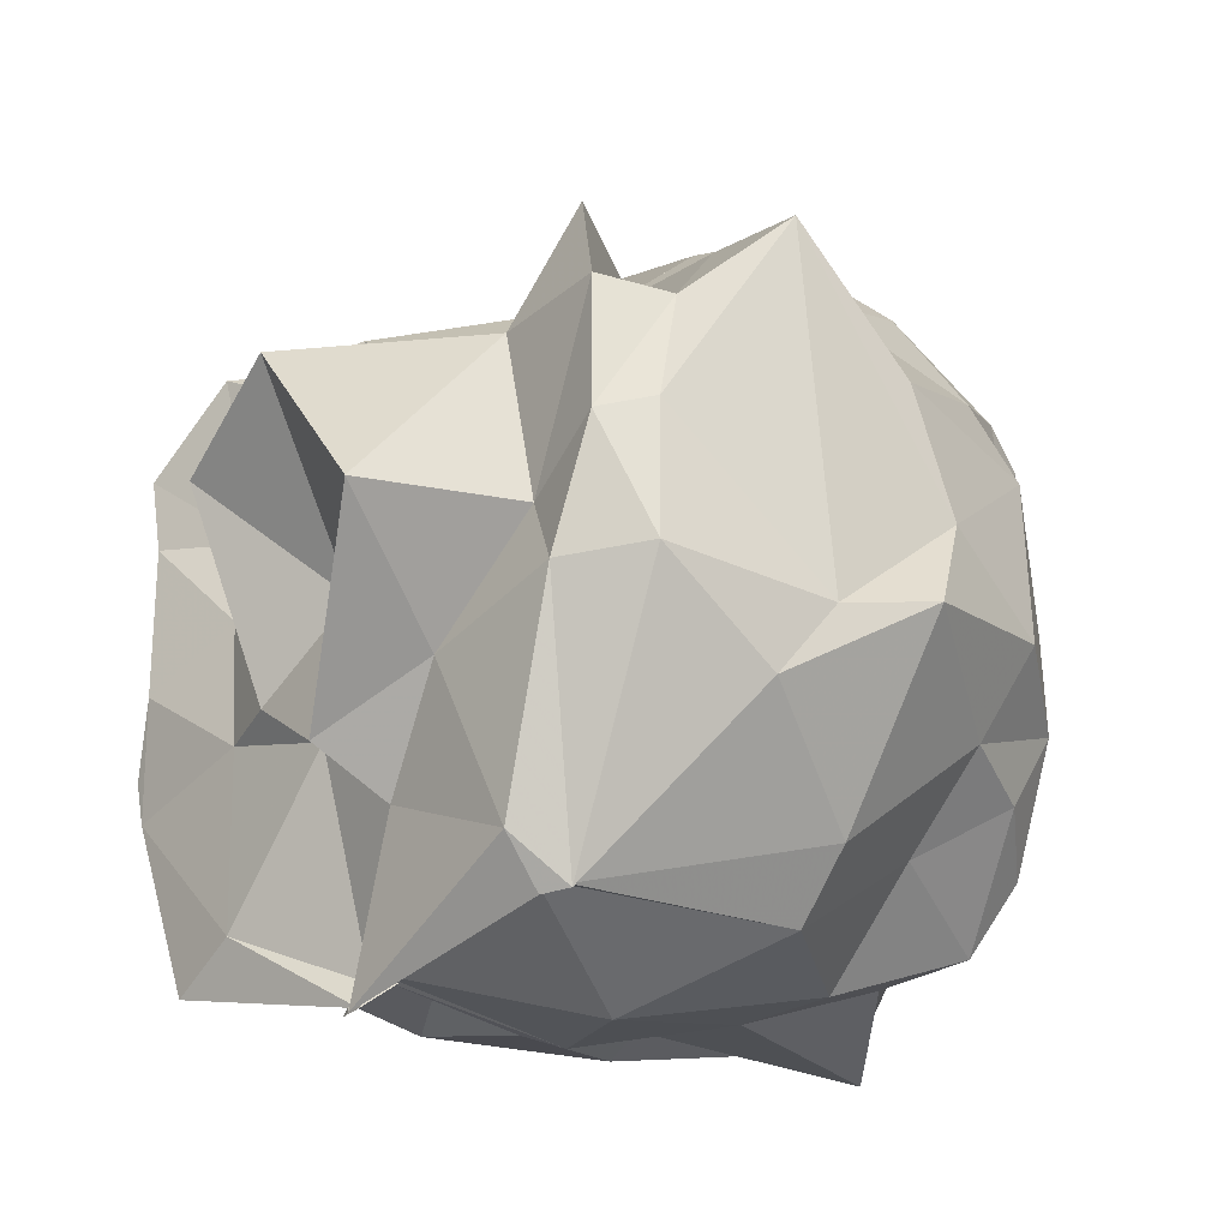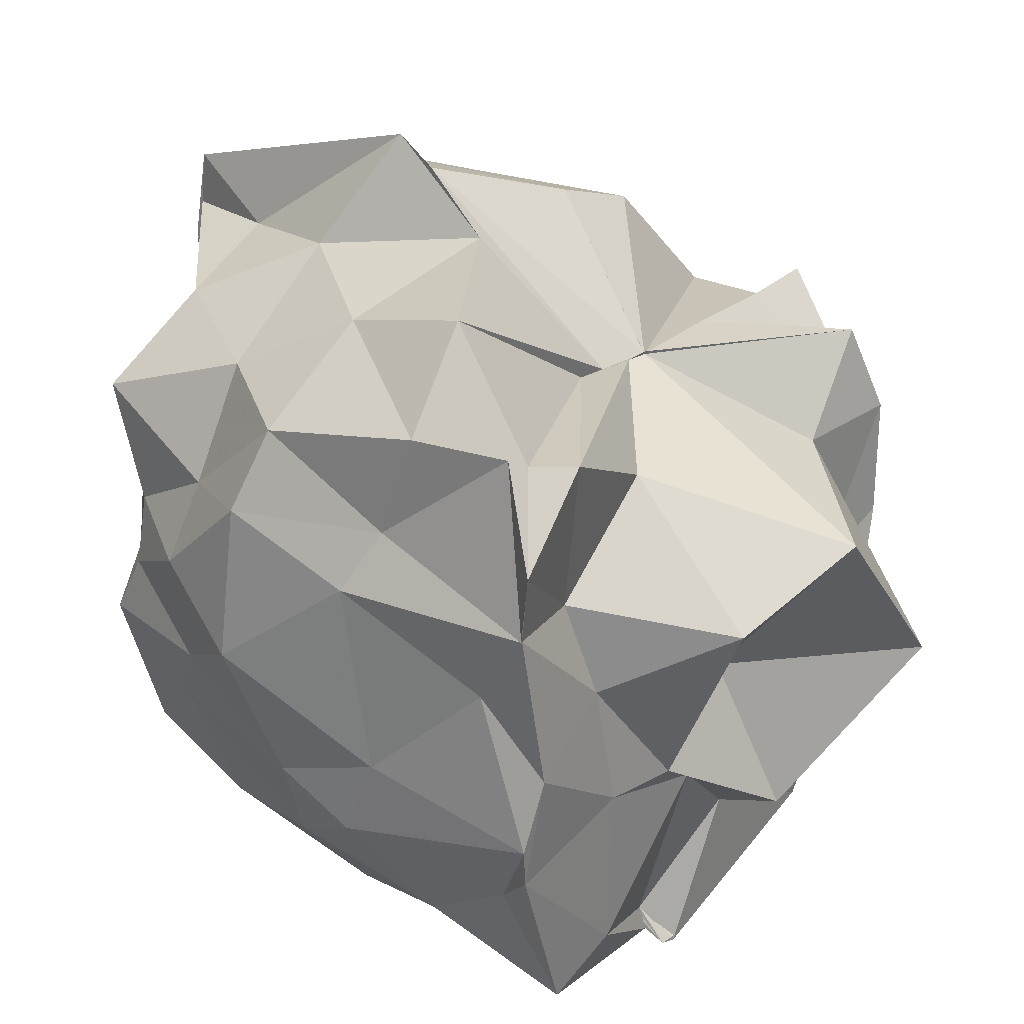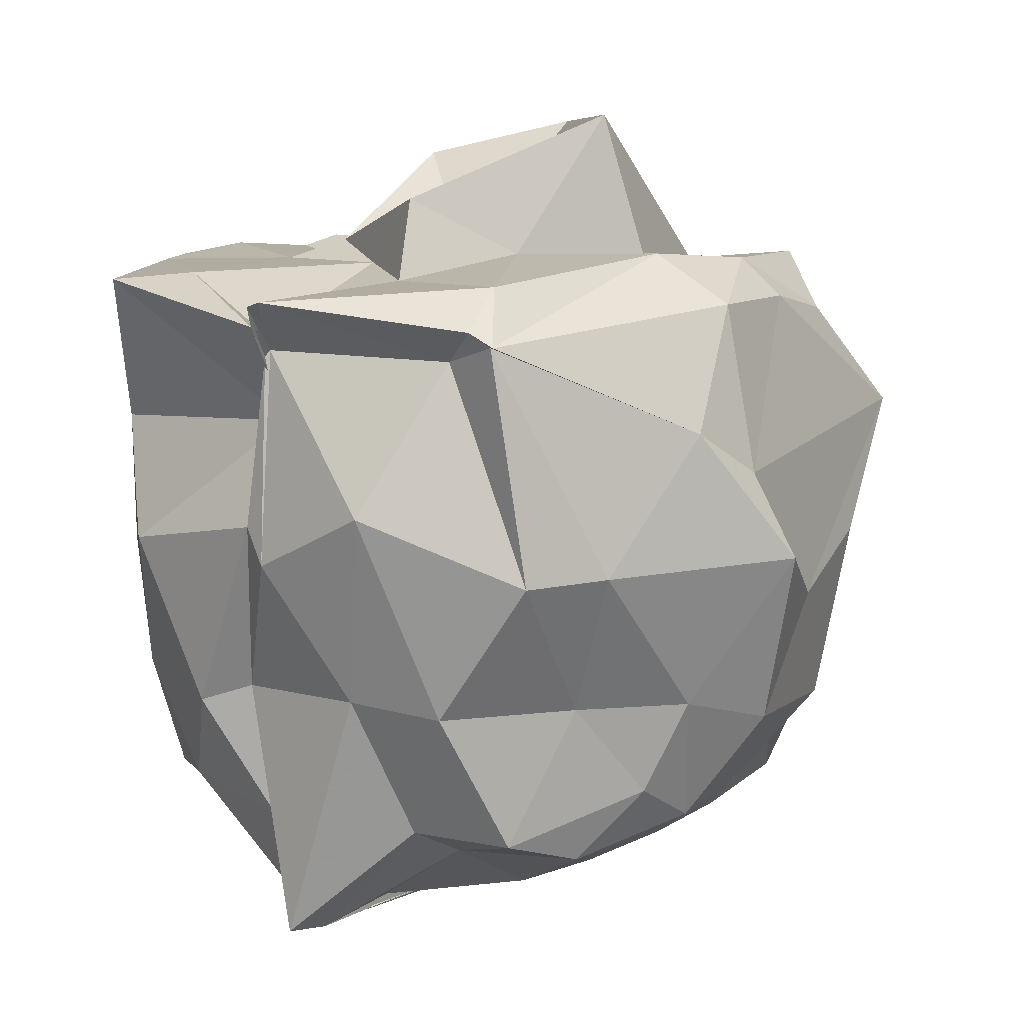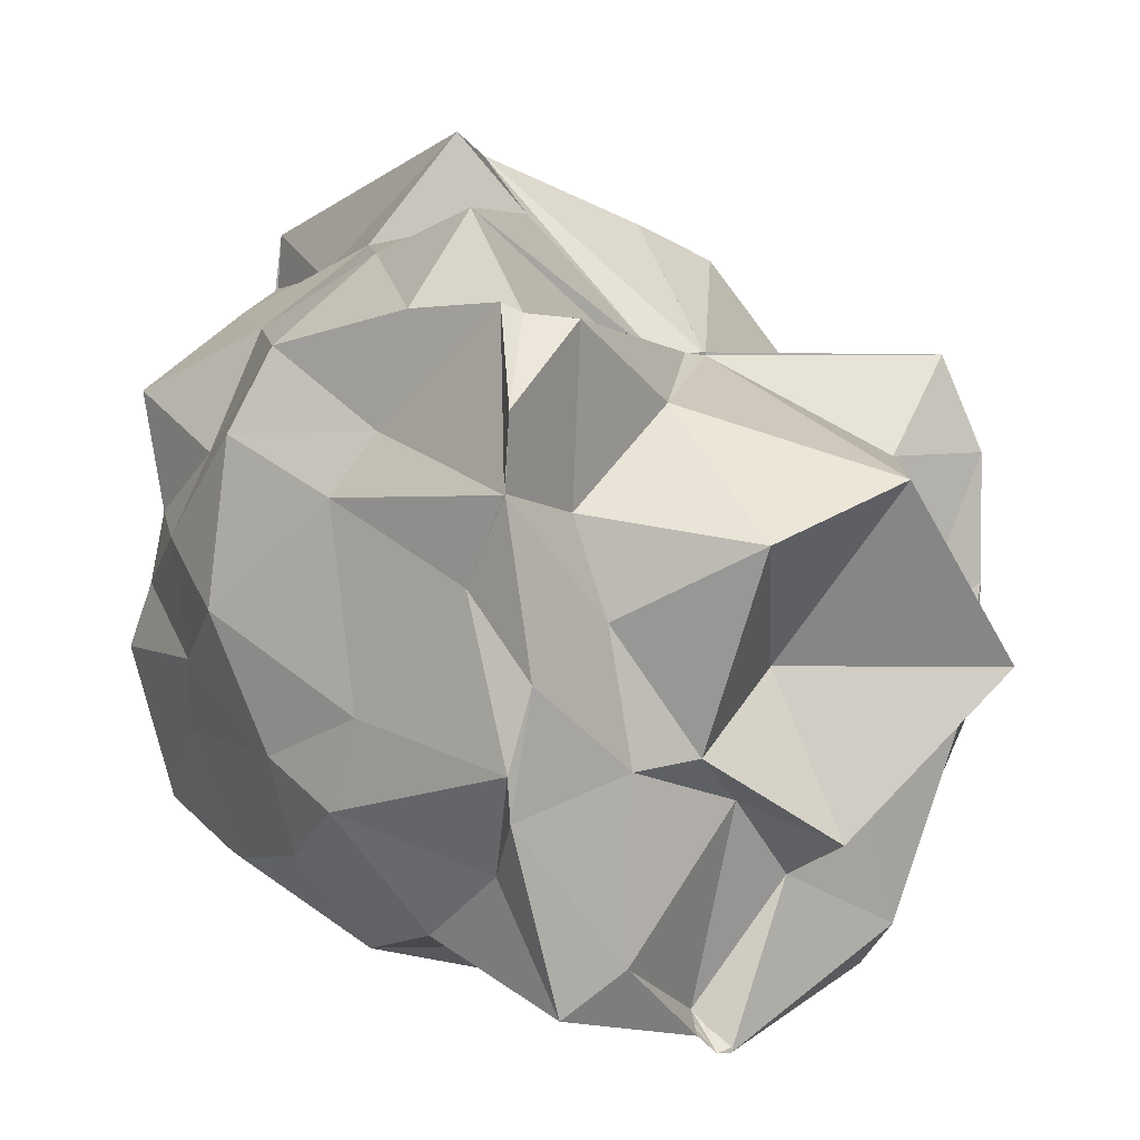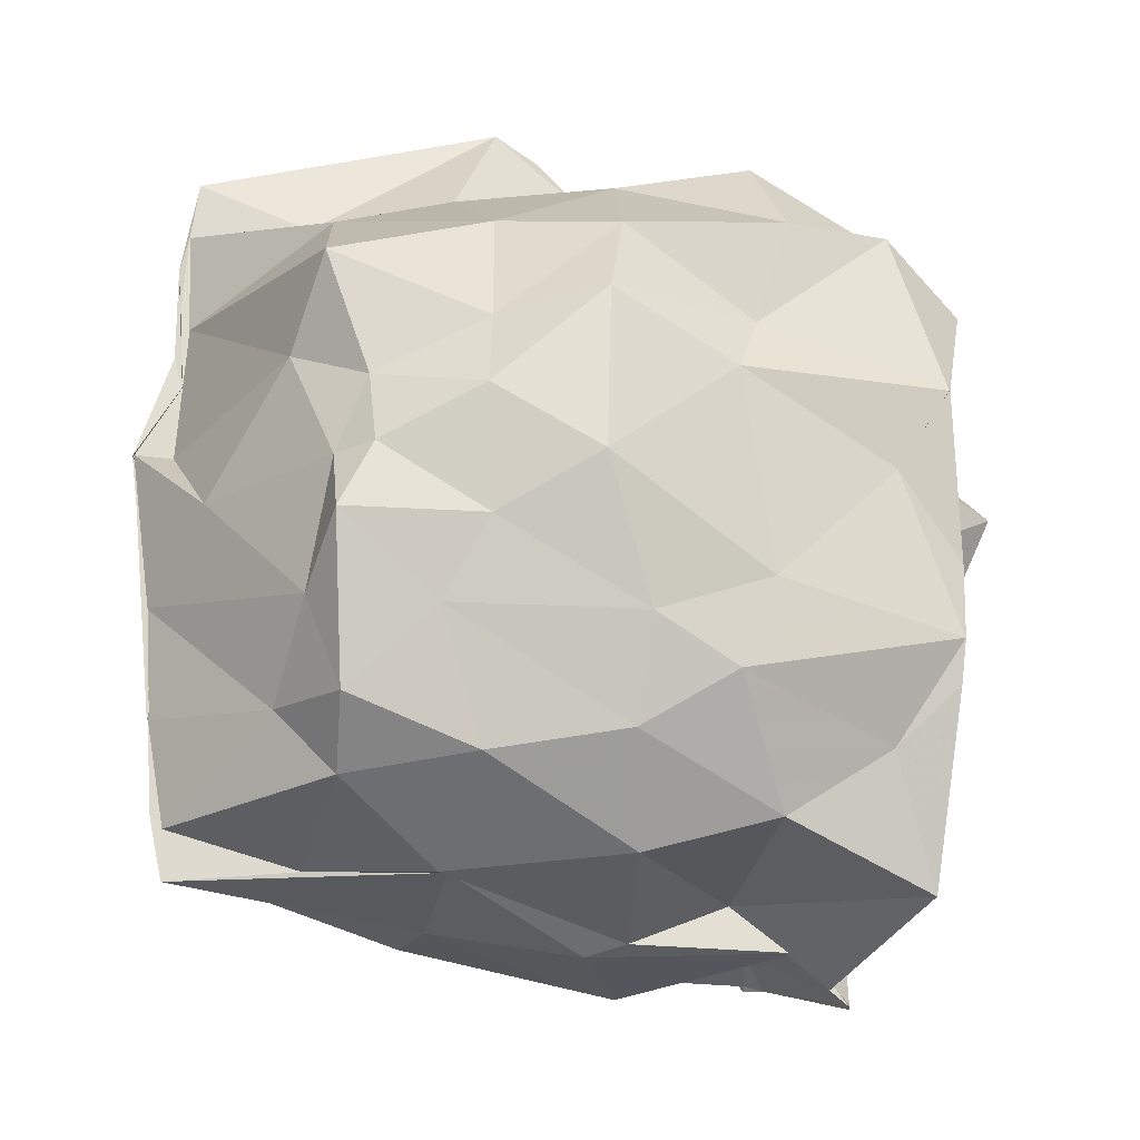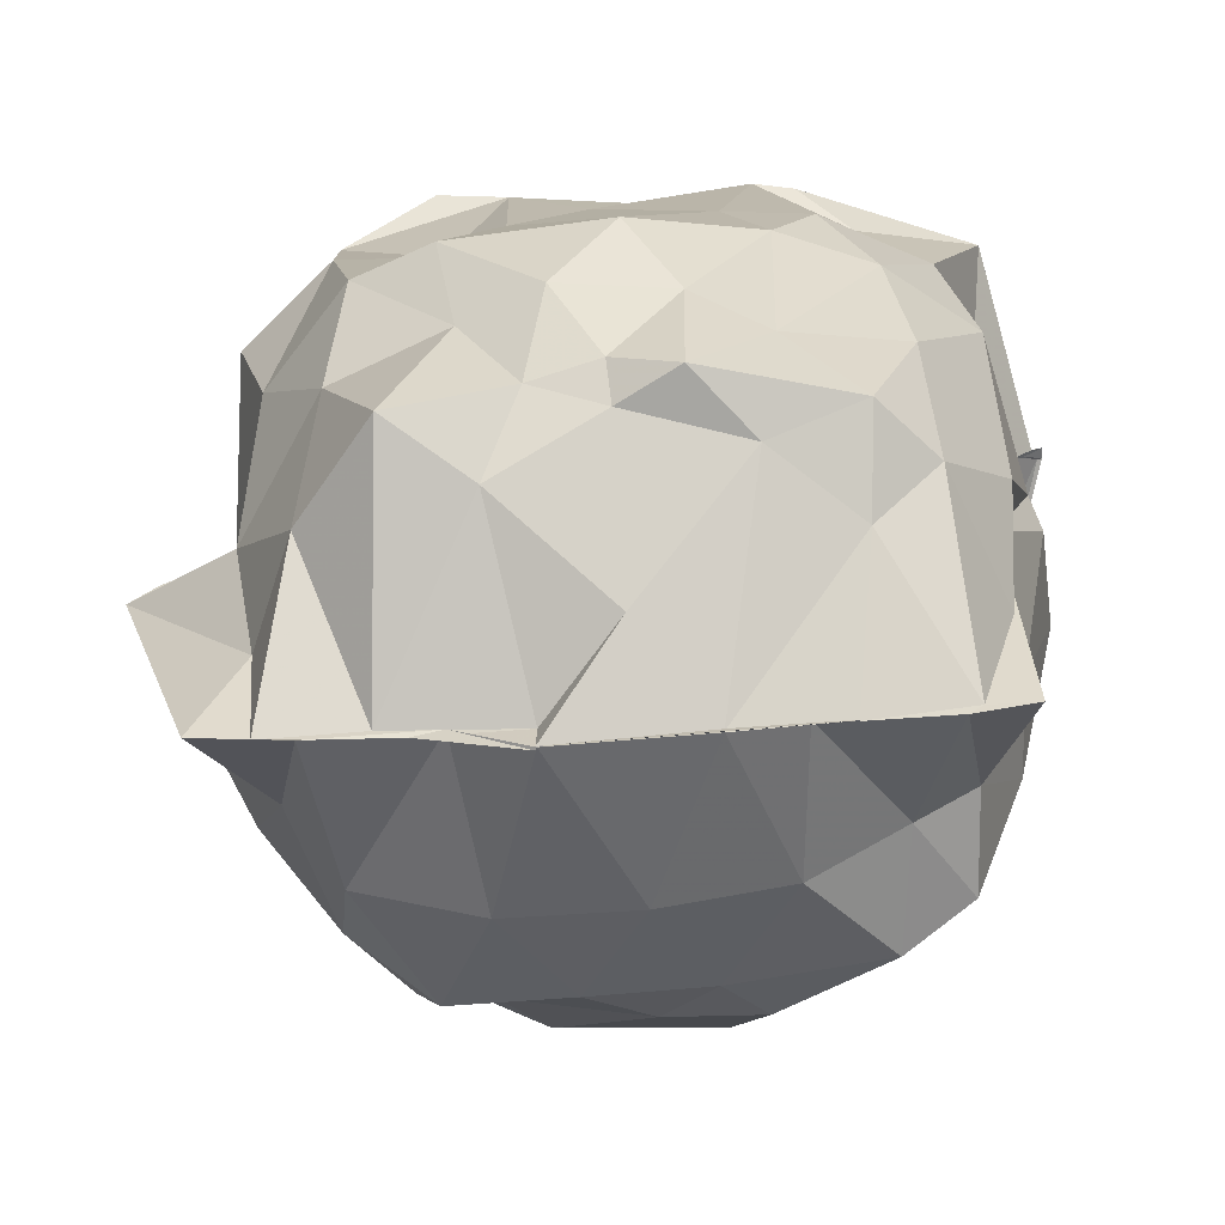
<metadata>
{"format":"obj","ext":"obj","renderer":"f3d","projection":"perspective","resolution":1024,"background":"white","views":[{"elev":-25.7,"azim":46.2,"up":"+Y"},{"elev":27.4,"azim":-50.5,"up":"+Y"},{"elev":9.5,"azim":29.0,"up":"+Z"},{"elev":3.0,"azim":-42.0,"up":"+Y"},{"elev":-19.1,"azim":-103.0,"up":"+Y"},{"elev":-67.6,"azim":-87.2,"up":"+Z"}]}
</metadata>
<code>
v -0.8761 -0.224 0.8604
v -0.9989 -0.0434 -0.9174
v -0.02986 -0.03167 0.7594
v -0.02964 0.2278 0.7095
v -0.4266 0.5028 0.4565
v -0.6949 0.5007 0.4644
v -0.696 0.5008 0.4625
v -0.6955 0.5002 0.4632
v -0.9296 0.5025 0.4337
v -1.53 0.5722 0.7451
v -1.572 0.5956 0.7194
v -1.657 0.182 0.8286
v -1.652 -0.02233 0.6969
v -1.659 -0.417 0.8401
v -1.567 -0.6581 0.6957
v -1.483 -0.9715 0.8106
v -0.9718 -1.092 0.72
v -0.9587 -1.127 0.772
v -0.9289 -1.116 0.7833
v -0.4164 -0.992 0.7229
v -0.3563 -0.9837 0.6892
v -0.03165 -0.3574 0.7599
v 0.06285 0.4989 0.4385
v -0.1685 0.501 0.4572
v -0.6955 0.4971 0.4622
v -0.6962 0.4986 0.4631
v -0.6969 0.5 0.4624
v -0.8477 0.5001 0.4414
v -1.415 0.8223 0.4329
v -1.621 0.5875 0.4595
v -1.639 0.3159 0.3723
v -1.724 0.1668 0.306
v -1.714 -0.323 0.3841
v -1.721 -0.5429 0.2975
v -1.547 -0.8243 0.44
v -0.9938 -0.9063 0.4684
v -0.9882 -1.01 0.6405
v -0.977 -1.003 0.6555
v -0.5196 -0.9077 0.6404
v -0.3685 -0.972 0.6878
v -0.007585 -0.5641 0.4568
v 0.06196 -0.3909 0.3439
v 0.08968 0.2041 0.116
v -0.09925 0.4598 0.1965
v -0.3375 0.7551 0.116
v -0.5803 0.8396 0.09773
v -1.003 0.9946 -0.008475
v -1.003 0.8415 0.1544
v -1.42 0.7332 0.09157
v -1.688 0.5128 0.04507
v -1.781 0.3089 -0.006093
v -1.822 -0.09785 -0.02592
v -1.743 -0.4319 0.09496
v -1.656 -0.6729 0.07713
v -1.472 -0.9053 0.1282
v -1.044 -1.019 0.2076
v -0.9867 -1.043 0.1165
v -0.6845 -1.082 0.2646
v -0.2851 -0.9469 0.1058
v -0.14 -0.7968 0.12
v 0.1611 -0.351 0.1282
v 0.09332 -0.09736 -0.0103
v -0.07725 0.373 -0.2857
v -0.1978 0.6042 -0.1736
v -0.5082 0.7887 -0.2874
v -0.9851 0.9861 -0.2296
v -1 1.061 -0.1142
v -1.175 0.7776 -0.252
v -1.526 0.562 -0.221
v -1.66 0.2637 -0.2487
v -1.755 0.06216 -0.2758
v -1.721 -0.23 -0.2574
v -1.648 -0.4175 -0.3549
v -1.575 -0.723 -0.2466
v -1.266 -0.9226 -0.2828
v -1.127 -0.8913 -0.235
v -0.7795 -0.9599 -0.2258
v -0.5274 -0.951 -0.2447
v -0.2781 -0.7016 -0.2408
v -0.06676 -0.489 -0.2457
v 0.04752 -0.2682 -0.3129
v 0.01812 0.1476 -0.3331
v -0.1763 0.4392 -0.4903
v -0.3697 0.5841 -0.551
v -0.7151 0.6849 -0.601
v -0.9994 0.8386 -0.857
v -1.062 0.717 -0.5902
v -1.332 0.6129 -0.5682
v -1.602 0.4145 -0.622
v -1.611 0.1151 -0.5168
v -1.657 -0.05935 -0.5076
v -1.664 -0.2212 -0.591
v -1.561 -0.6043 -0.5557
v -1.406 -0.7504 -0.5365
v -1.067 -0.8926 -0.5616
v -1.003 -0.9174 -0.8739
v -0.6806 -0.8188 -0.587
v -0.4092 -0.8116 -0.5892
v -0.1624 -0.5447 -0.473
v -0.1341 -0.3533 -0.5774
v -0.133 -0.1033 -0.565
v -0.164 0.2629 -0.5018
v -0.128 -0.05772 0.8572
v -0.1283 0.2621 0.8569
v -0.2167 0.5017 0.8032
v -0.696 0.5056 0.465
v -0.7657 0.5038 0.463
v -1.433 0.5602 0.8234
v -1.664 0.3615 0.8538
v -1.656 0.1848 0.8308
v -1.607 -0.2241 0.862
v -1.643 -0.5221 0.8319
v -1.297 -0.8776 0.8294
v -0.9688 -1.033 0.6953
v -0.9259 -1.128 0.7843
v -0.4097 -0.8801 0.8241
v -0.2216 -0.374 0.8823
v -0.3395 -0.1819 0.8195
v -0.4231 0.2543 0.829
v -0.6961 0.4975 0.4632
v -1.091 0.3804 0.7405
v -1.387 0.1366 0.7455
v -1.349 -0.1045 0.8202
v -1.294 -0.4374 0.8418
v -0.972 -0.5277 0.844
v -0.7745 -0.7216 0.8159
v -0.5764 -0.4646 0.8753
v -0.4489 -0.227 1.227
v -0.7864 0.2087 1.203
v -1.141 0.06845 1.115
v -1.132 -0.4152 0.8945
v -0.7958 -0.6309 1.018
v -0.2185 0.3756 -0.6256
v -0.5607 0.551 -0.7132
v -1.002 0.6015 -0.8993
v -0.997 0.6951 -0.8768
v -1 0.448 -0.8667
v -1.452 0.2072 -0.6761
v -1.576 -0.06842 -0.587
v -1.5 -0.3703 -0.6307
v -1.323 -0.5889 -0.6716
v -1.002 -0.7947 -0.8762
v -0.9968 -0.7599 -0.906
v -0.6392 -0.6645 -0.6678
v -0.3065 -0.6385 -0.6502
v -0.2667 -0.2423 -0.6735
v -0.2524 0.06517 -0.6707
v -0.5315 0.2366 -0.816
v -1.002 0.2959 -0.8783
v -0.9968 0.3728 -0.8995
v -0.9997 0.1105 -0.89
v -1.223 -0.07968 -0.8337
v -0.9966 -0.2662 -0.9372
v -0.998 -0.5389 -0.9199
v -1 -0.4426 -0.9062
v -0.5802 -0.4214 -0.8088
v -0.5466 -0.09885 -0.8346
v -1.004 0.1091 -0.9882
v -0.996 0.113 -0.9872
v -1.005 0.1119 -0.9847
v -1.001 -0.5399 -0.9229
v -0.996 -0.2671 -0.9404
f 3 23 4
f 4 23 24
f 4 24 5
f 5 24 25
f 5 25 6
f 6 25 26
f 6 26 7
f 7 26 27
f 7 27 8
f 8 27 28
f 8 28 9
f 9 28 29
f 9 29 10
f 10 29 30
f 10 30 11
f 11 30 31
f 11 31 12
f 12 31 32
f 12 32 13
f 13 32 33
f 13 33 14
f 14 33 34
f 14 34 15
f 15 34 35
f 15 35 16
f 16 35 36
f 16 36 17
f 17 36 37
f 17 37 18
f 18 37 38
f 18 38 19
f 19 38 39
f 19 39 20
f 20 39 40
f 20 40 21
f 21 40 41
f 21 41 22
f 22 41 42
f 22 42 3
f 3 42 23
f 23 43 24
f 24 43 44
f 24 44 25
f 25 44 45
f 25 45 26
f 26 45 46
f 26 46 27
f 27 46 47
f 27 47 28
f 28 47 48
f 28 48 29
f 29 48 49
f 29 49 30
f 30 49 50
f 30 50 31
f 31 50 51
f 31 51 32
f 32 51 52
f 32 52 33
f 33 52 53
f 33 53 34
f 34 53 54
f 34 54 35
f 35 54 55
f 35 55 36
f 36 55 56
f 36 56 37
f 37 56 57
f 37 57 38
f 38 57 58
f 38 58 39
f 39 58 59
f 39 59 40
f 40 59 60
f 40 60 41
f 41 60 61
f 41 61 42
f 42 61 62
f 42 62 23
f 23 62 43
f 43 63 44
f 44 63 64
f 44 64 45
f 45 64 65
f 45 65 46
f 46 65 66
f 46 66 47
f 47 66 67
f 47 67 48
f 48 67 68
f 48 68 49
f 49 68 69
f 49 69 50
f 50 69 70
f 50 70 51
f 51 70 71
f 51 71 52
f 52 71 72
f 52 72 53
f 53 72 73
f 53 73 54
f 54 73 74
f 54 74 55
f 55 74 75
f 55 75 56
f 56 75 76
f 56 76 57
f 57 76 77
f 57 77 58
f 58 77 78
f 58 78 59
f 59 78 79
f 59 79 60
f 60 79 80
f 60 80 61
f 61 80 81
f 61 81 62
f 62 81 82
f 62 82 43
f 43 82 63
f 63 83 64
f 64 83 84
f 64 84 65
f 65 84 85
f 65 85 66
f 66 85 86
f 66 86 67
f 67 86 87
f 67 87 68
f 68 87 88
f 68 88 69
f 69 88 89
f 69 89 70
f 70 89 90
f 70 90 71
f 71 90 91
f 71 91 72
f 72 91 92
f 72 92 73
f 73 92 93
f 73 93 74
f 74 93 94
f 74 94 75
f 75 94 95
f 75 95 76
f 76 95 96
f 76 96 77
f 77 96 97
f 77 97 78
f 78 97 98
f 78 98 79
f 79 98 99
f 79 99 80
f 80 99 100
f 80 100 81
f 81 100 101
f 81 101 82
f 82 101 102
f 82 102 63
f 63 102 83
f 103 104 118
f 104 119 118
f 104 105 119
f 105 120 119
f 105 106 120
f 106 107 120
f 107 121 120
f 107 108 121
f 108 122 121
f 108 109 122
f 109 110 122
f 110 123 122
f 110 111 123
f 111 124 123
f 111 112 124
f 112 113 124
f 113 125 124
f 113 114 125
f 114 126 125
f 114 115 126
f 115 116 126
f 116 127 126
f 116 117 127
f 117 118 127
f 117 103 118
f 118 119 128
f 119 129 128
f 119 120 129
f 120 121 129
f 121 130 129
f 121 122 130
f 122 123 130
f 123 131 130
f 123 124 131
f 124 125 131
f 125 132 131
f 125 126 132
f 126 127 132
f 127 128 132
f 127 118 128
f 133 148 134
f 134 148 149
f 134 149 135
f 135 149 150
f 135 150 136
f 136 150 137
f 137 150 151
f 137 151 138
f 138 151 152
f 138 152 139
f 139 152 140
f 140 152 153
f 140 153 141
f 141 153 154
f 141 154 142
f 142 154 143
f 143 154 155
f 143 155 144
f 144 155 156
f 144 156 145
f 145 156 146
f 146 156 157
f 146 157 147
f 147 157 148
f 147 148 133
f 148 158 149
f 149 158 159
f 149 159 150
f 150 159 151
f 151 159 160
f 151 160 152
f 152 160 153
f 153 160 161
f 153 161 154
f 154 161 155
f 155 161 162
f 155 162 156
f 156 162 157
f 157 162 158
f 157 158 148
f 3 4 103
f 103 4 104
f 4 5 104
f 104 5 105
f 5 6 105
f 105 6 106
f 6 7 106
f 7 8 106
f 106 8 107
f 8 9 107
f 107 9 108
f 9 10 108
f 108 10 109
f 10 11 109
f 11 12 109
f 109 12 110
f 12 13 110
f 110 13 111
f 13 14 111
f 111 14 112
f 14 15 112
f 15 16 112
f 112 16 113
f 16 17 113
f 113 17 114
f 17 18 114
f 114 18 115
f 18 19 115
f 19 20 115
f 115 20 116
f 20 21 116
f 116 21 117
f 21 22 117
f 117 22 103
f 22 3 103
f 83 133 84
f 84 133 134
f 84 134 85
f 85 134 135
f 85 135 86
f 86 135 136
f 86 136 87
f 87 136 88
f 88 136 137
f 88 137 89
f 89 137 138
f 89 138 90
f 90 138 139
f 90 139 91
f 91 139 92
f 92 139 140
f 92 140 93
f 93 140 141
f 93 141 94
f 94 141 142
f 94 142 95
f 95 142 96
f 96 142 143
f 96 143 97
f 97 143 144
f 97 144 98
f 98 144 145
f 98 145 99
f 99 145 100
f 100 145 146
f 100 146 101
f 101 146 147
f 101 147 102
f 102 147 133
f 102 133 83
f 128 129 1
f 129 130 1
f 130 131 1
f 131 132 1
f 132 128 1
f 159 158 2
f 160 159 2
f 161 160 2
f 162 161 2
f 158 162 2

</code>
